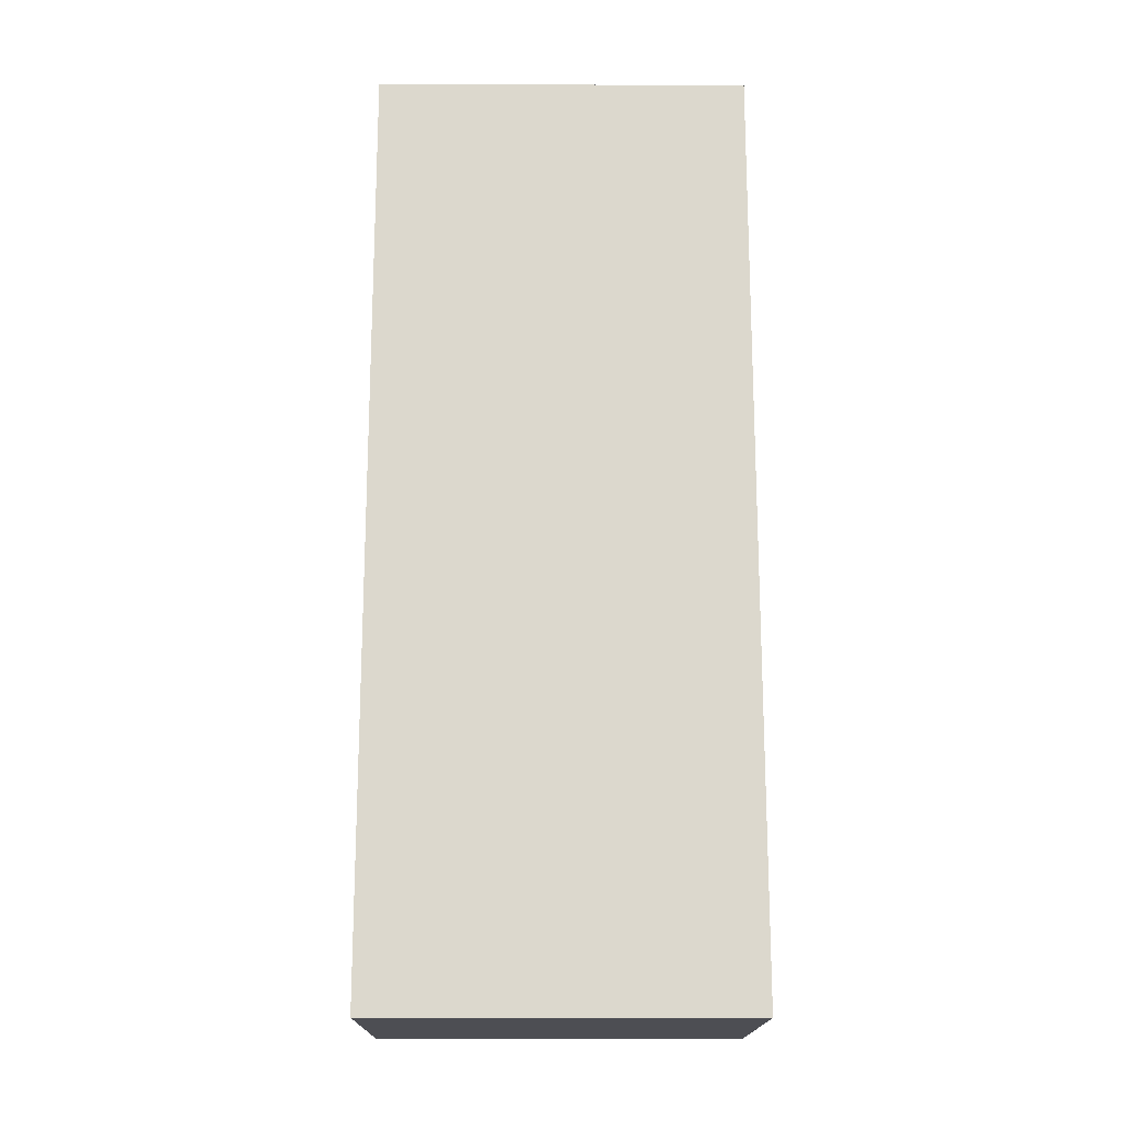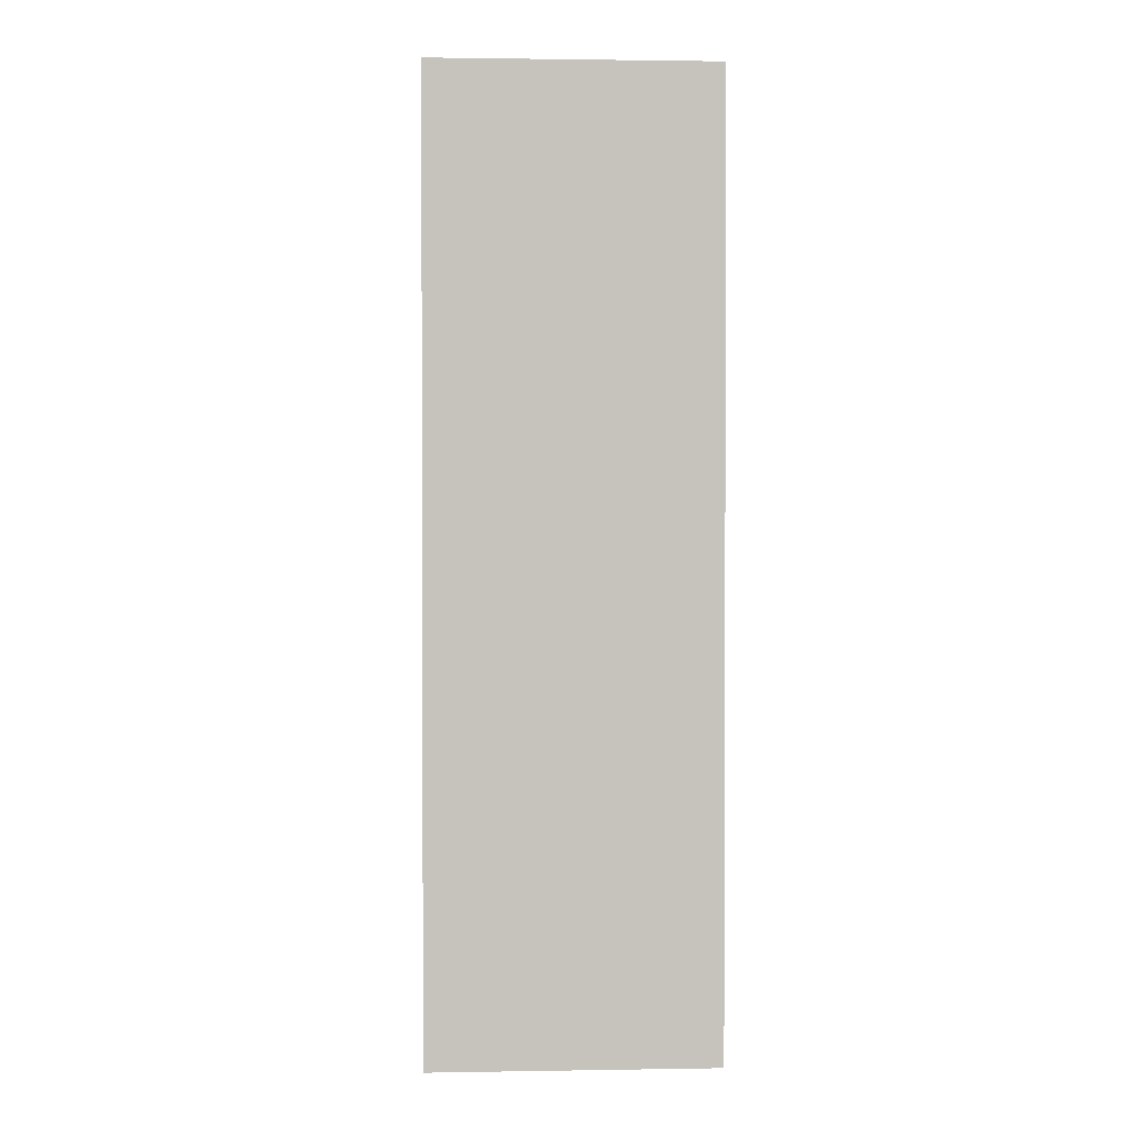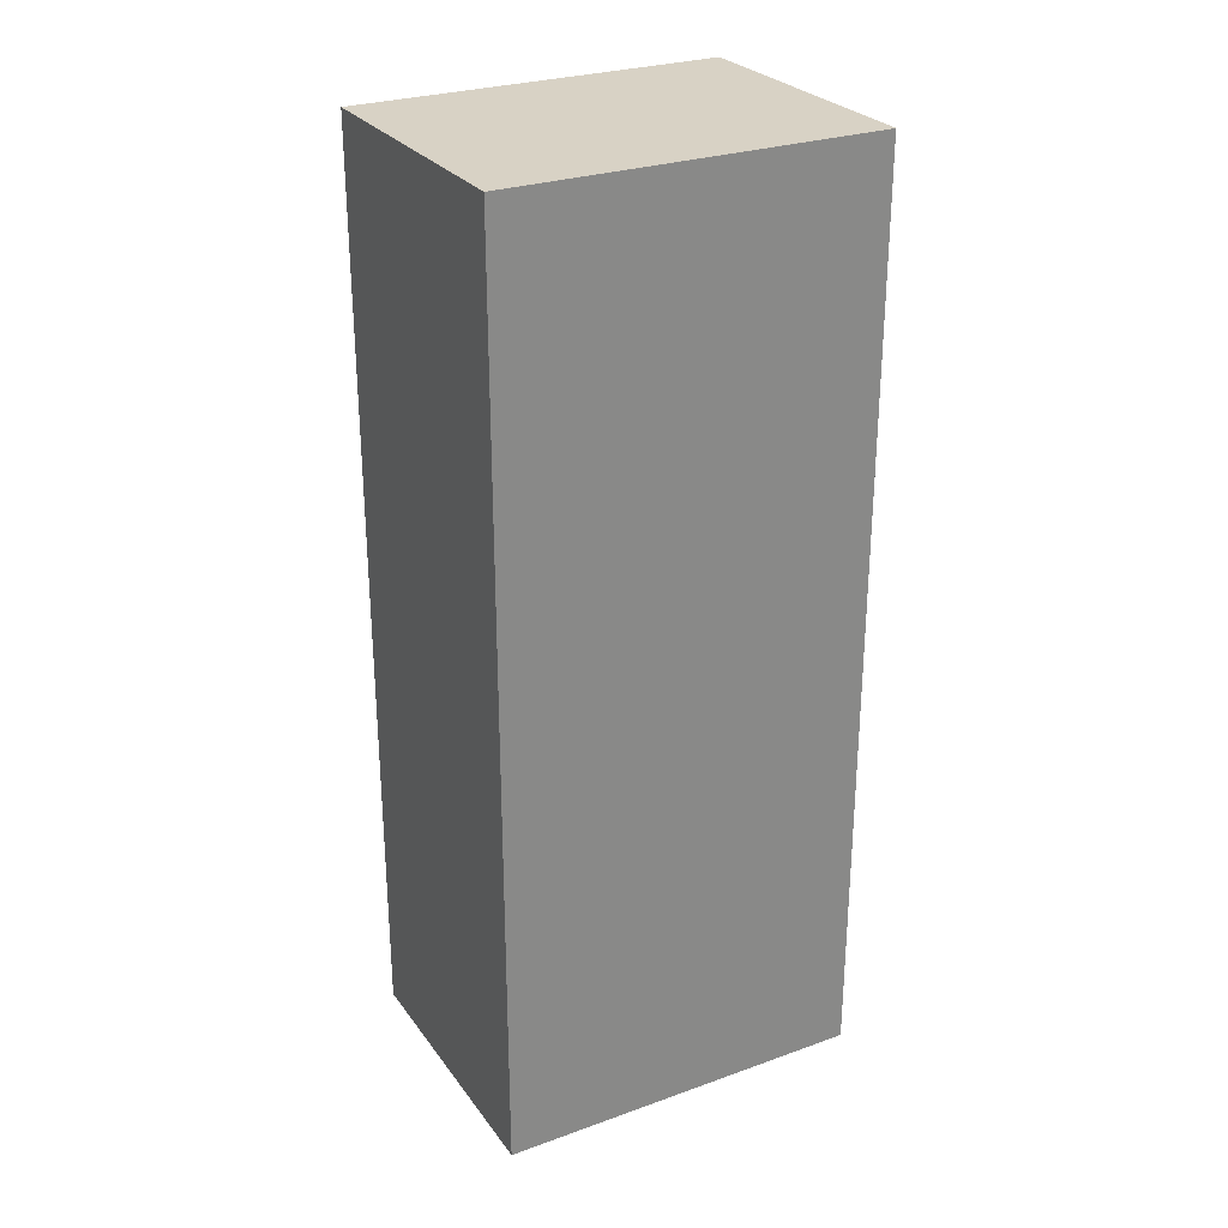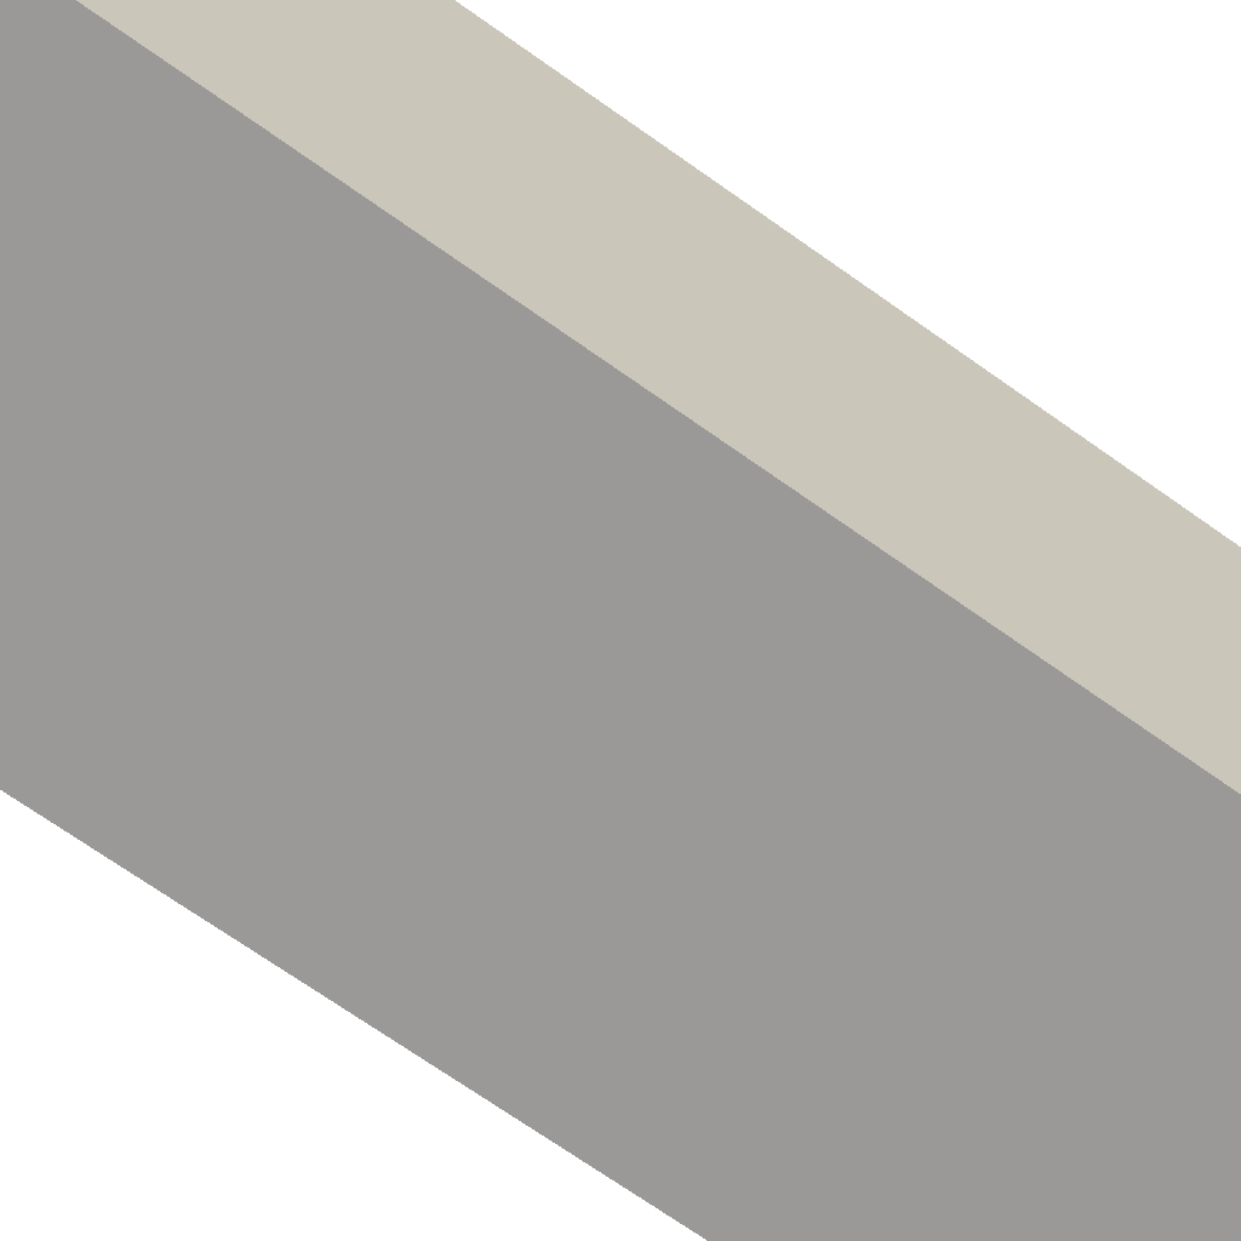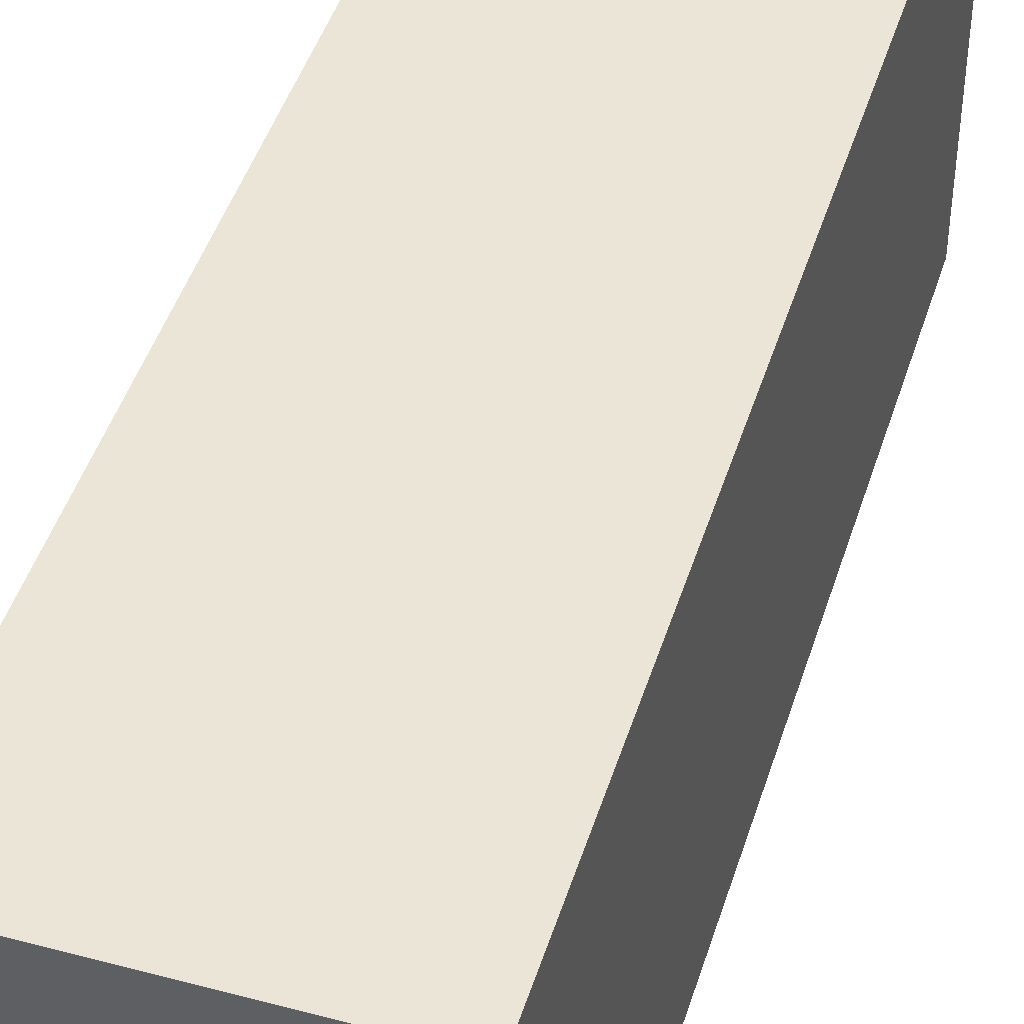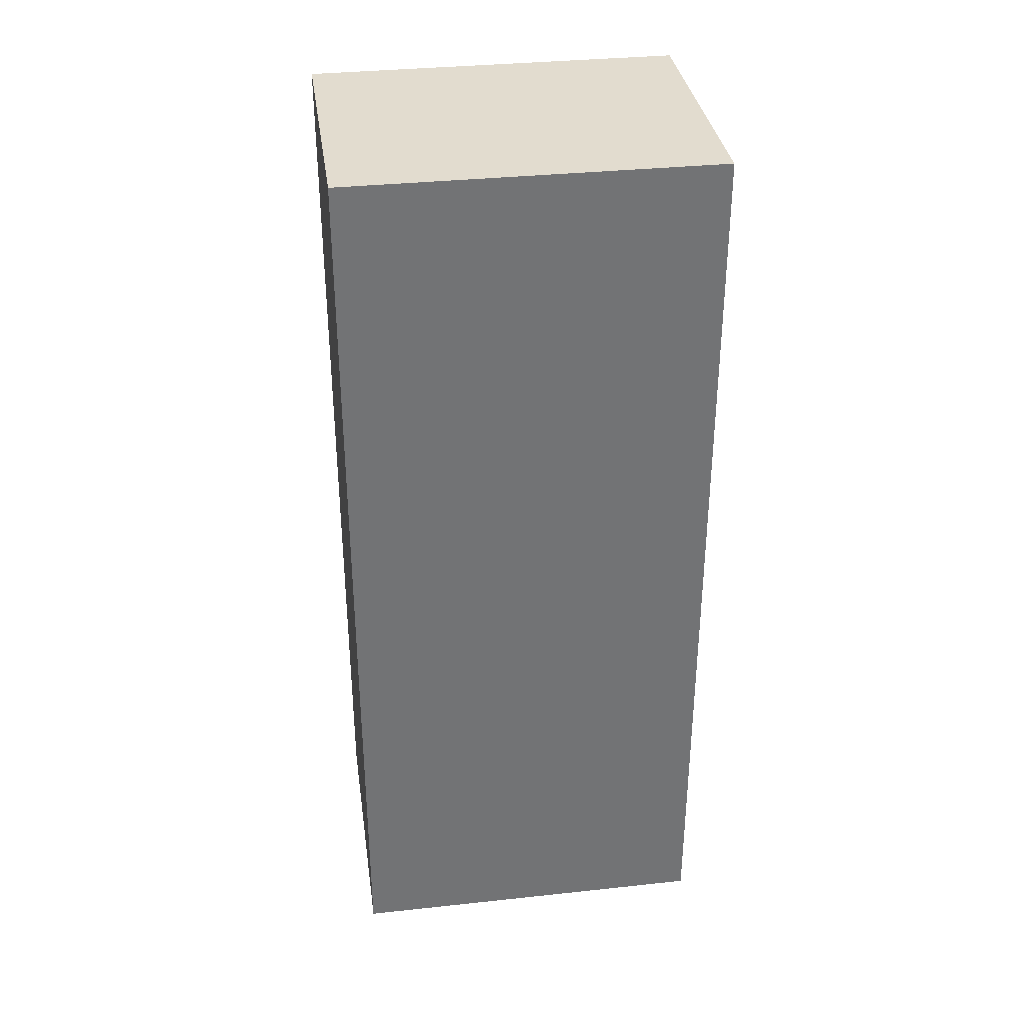
<metadata>
{"format":"obj","ext":"obj","renderer":"f3d","projection":"perspective","resolution":1024,"background":"white","views":[{"elev":-17.3,"azim":89.5,"up":"+Z"},{"elev":1.5,"azim":-3.2,"up":"+Z"},{"elev":27.7,"azim":61.4,"up":"+Z"},{"elev":-69.0,"azim":54.4,"up":"+Y"},{"elev":45.6,"azim":17.1,"up":"+Y"},{"elev":34.6,"azim":-98.2,"up":"+Z"}]}
</metadata>
<code>
g Ingalls
v -7.5 0 25
v -7.5 0 -25
v -7.5 20 25
v -7.5 20 -25
v 6.5 1 24
v 6.5 1 -24
v 6.5 19 24
v 6.5 19 -24
v -6.5 1 24
v -6.5 1 -24
v -6.5 19 24
v -6.5 19 -24
v 7.5 0 25
v 7.5 0 -25
v 7.5 20 25
v 7.5 20 -25
v -7.5 0 25
v -7.5 20 25
v 7.5 0 25
v 7.5 20 25
v -6.5 1 -24
v -6.5 19 -24
v 6.5 1 -24
v 6.5 19 -24
v -6.5 1 24
v -6.5 19 24
v 6.5 1 24
v 6.5 19 24
v -7.5 0 -25
v -7.5 20 -25
v 7.5 0 -25
v 7.5 20 -25
v -7.5 0 25
v 7.5 0 25
v -7.5 0 -25
v 7.5 0 -25
v -6.5 19 24
v 6.5 19 24
v -6.5 19 -24
v 6.5 19 -24
v -6.5 1 24
v 6.5 1 24
v -6.5 1 -24
v 6.5 1 -24
v -7.5 20 25
v 7.5 20 25
v -7.5 20 -25
v 7.5 20 -25
f 3 2 1
f 4 2 3
f 7 6 5
f 8 6 7
f 9 10 11
f 11 10 12
f 13 14 15
f 15 14 16
f 19 18 17
f 20 18 19
f 23 22 21
f 24 22 23
f 25 26 27
f 27 26 28
f 29 30 31
f 31 30 32
f 35 34 33
f 36 34 35
f 39 38 37
f 40 38 39
f 41 42 43
f 43 42 44
f 45 46 47
f 47 46 48

</code>
